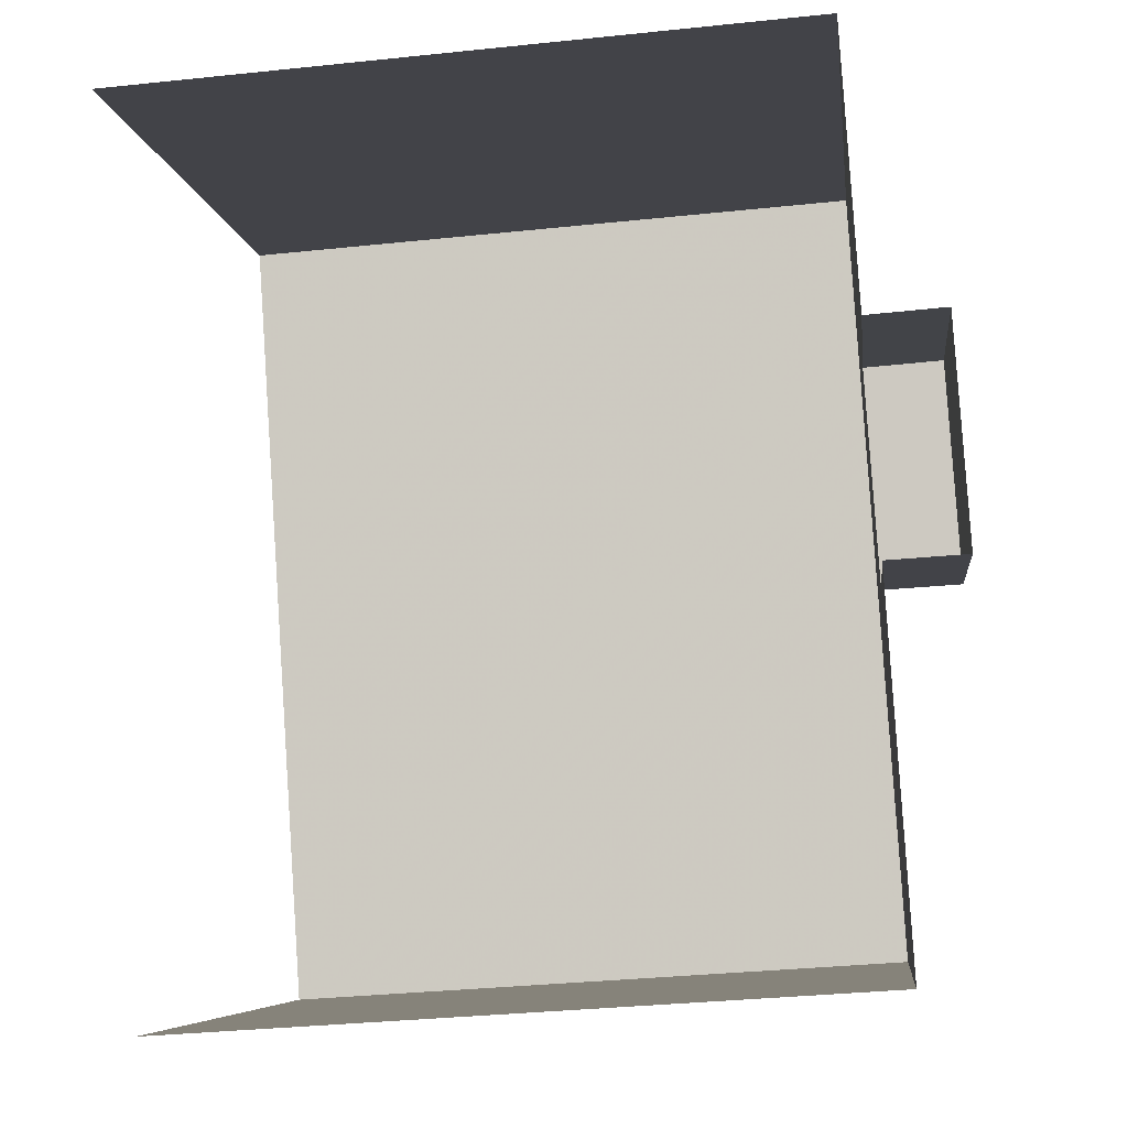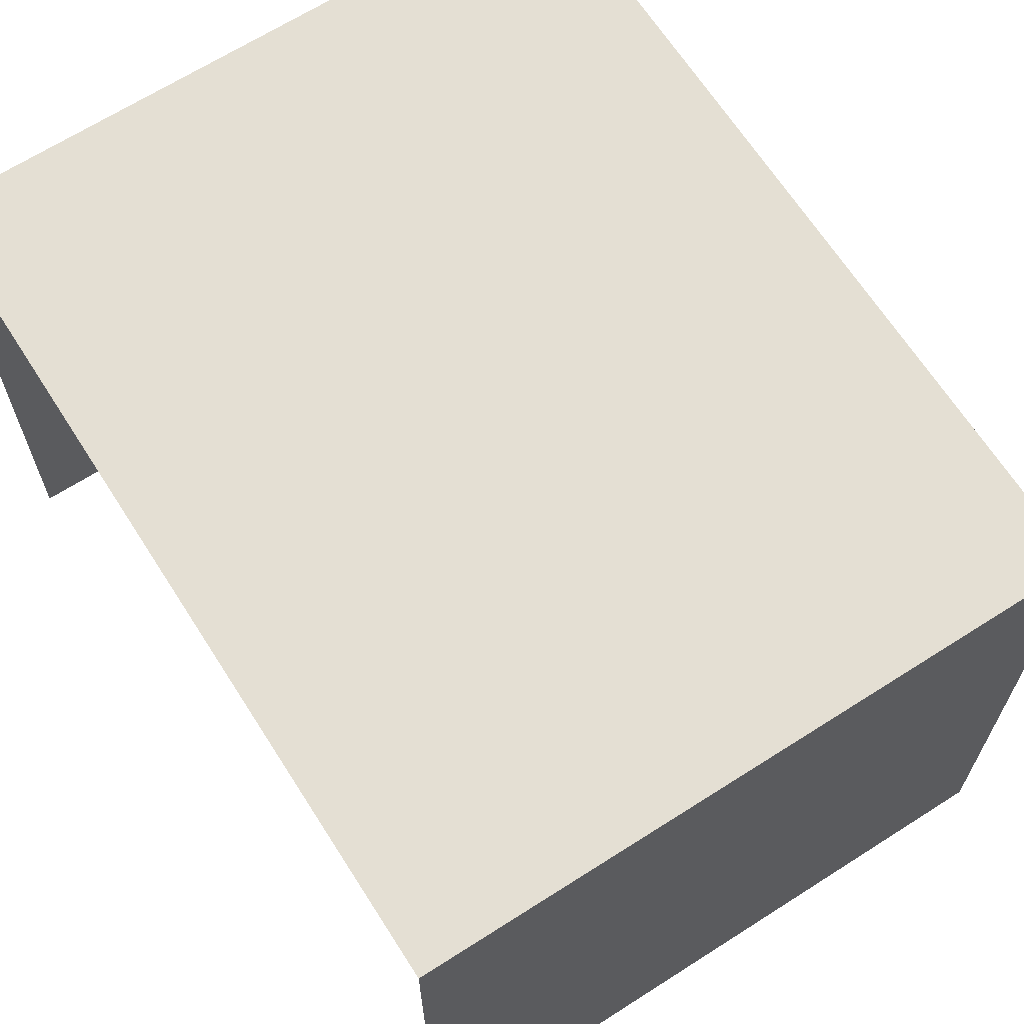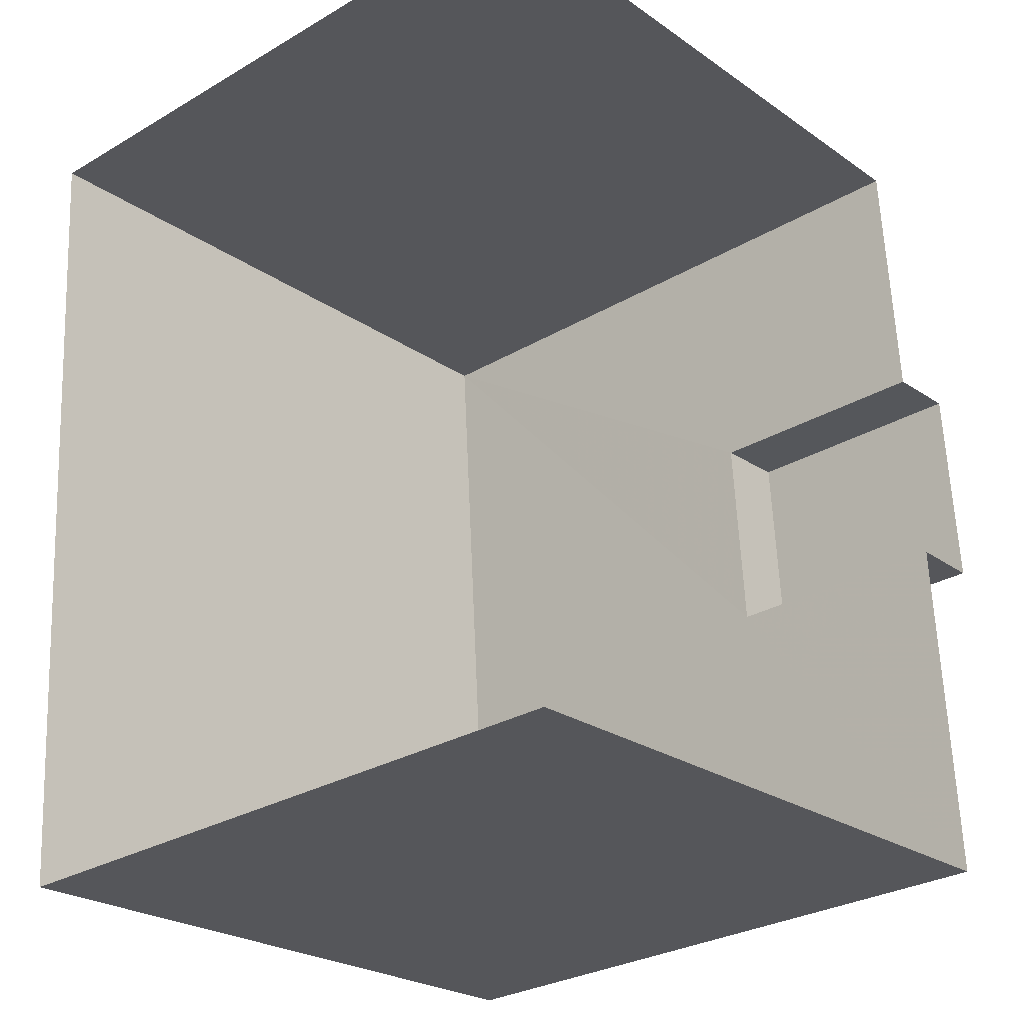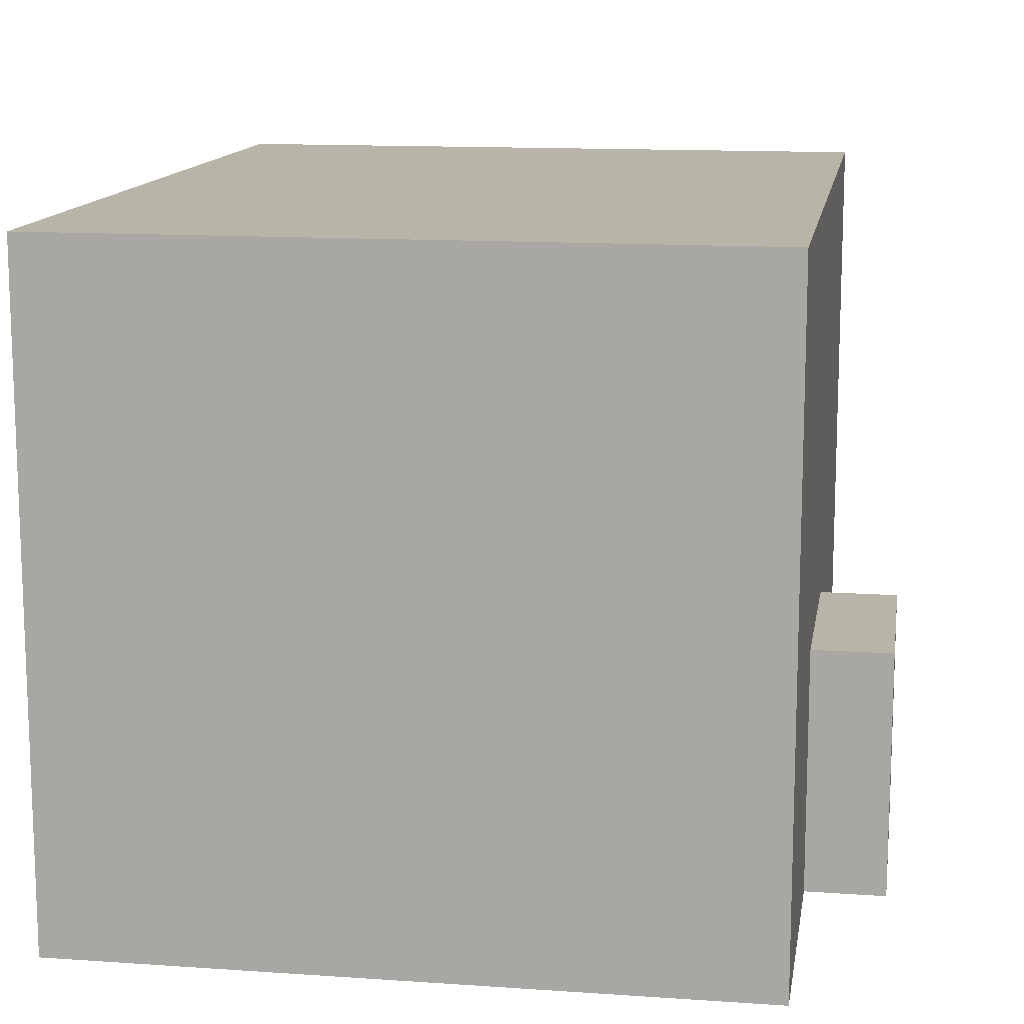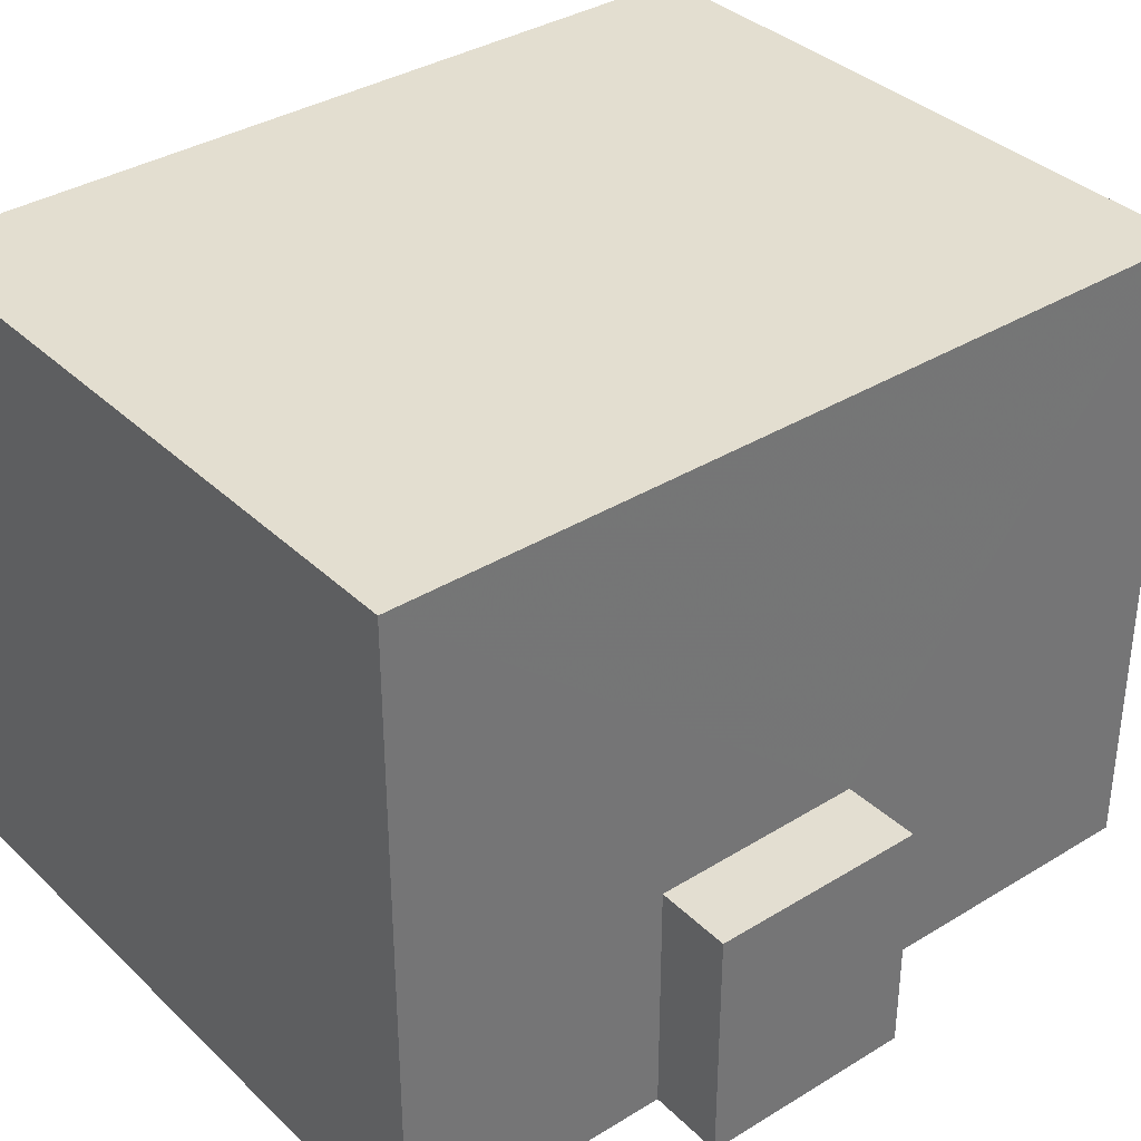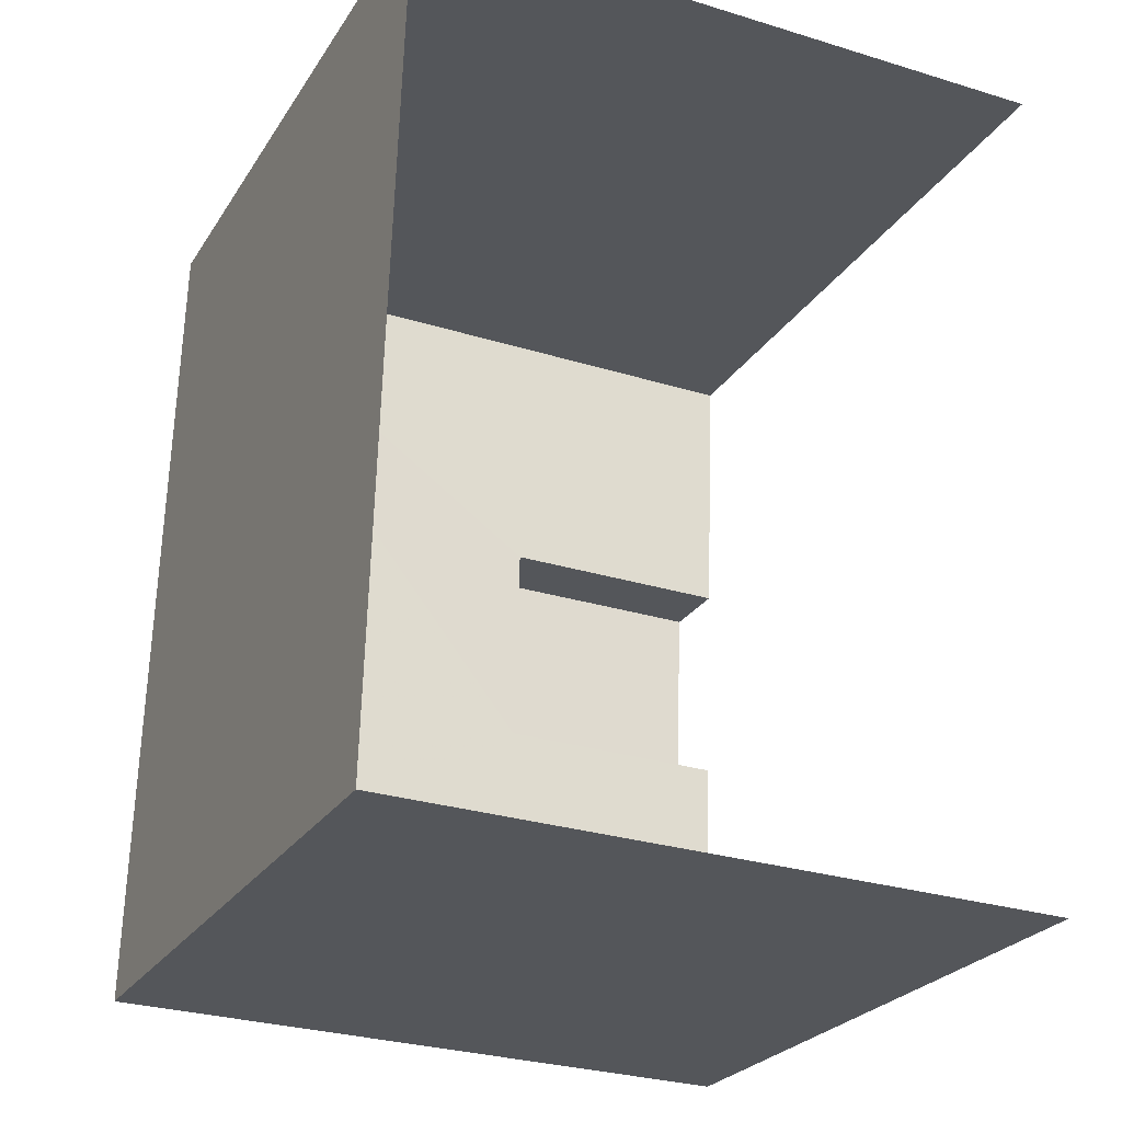
<metadata>
{"format":"obj","ext":"obj","renderer":"f3d","projection":"perspective","resolution":1024,"background":"white","views":[{"elev":-6.6,"azim":-173.2,"up":"+Y"},{"elev":66.4,"azim":143.6,"up":"+Z"},{"elev":-29.0,"azim":131.1,"up":"+Y"},{"elev":13.1,"azim":-174.7,"up":"+Z"},{"elev":35.8,"azim":-132.8,"up":"+Z"},{"elev":-28.9,"azim":65.3,"up":"+Y"}]}
</metadata>
<code>
v -3.737e+05 -1.047e+05 23.72
v -3.737e+05 -1.048e+05 23.72
v -3.737e+05 -1.047e+05 23.72
v -3.737e+05 -1.047e+05 23.72
v -3.737e+05 -1.047e+05 23.72
v -3.737e+05 -1.048e+05 23.72
v -3.737e+05 -1.047e+05 23.72
v -3.737e+05 -1.047e+05 23.72
v -3.737e+05 -1.047e+05 29.5
v -3.737e+05 -1.047e+05 29.5
v -3.737e+05 -1.047e+05 29.5
v -3.737e+05 -1.047e+05 29.5
v -3.737e+05 -1.047e+05 39.4
v -3.737e+05 -1.048e+05 39.4
v -3.737e+05 -1.048e+05 39.4
v -3.737e+05 -1.047e+05 39.4
f 1 2 3
f 4 1 5
f 2 6 3
f 7 5 8
f 5 3 8
f 5 1 3
f 15 2 1
f 16 15 1
f 9 10 11
f 9 12 10
f 13 14 15
f 16 13 15
f 5 7 10
f 12 5 10
f 16 1 4
f 13 16 4
f 15 6 2
f 15 14 6
f 3 11 8
f 3 9 11
f 12 4 5
f 4 12 13
f 3 6 9
f 14 13 9
f 6 14 9
f 9 13 12
f 10 7 8
f 11 10 8

</code>
